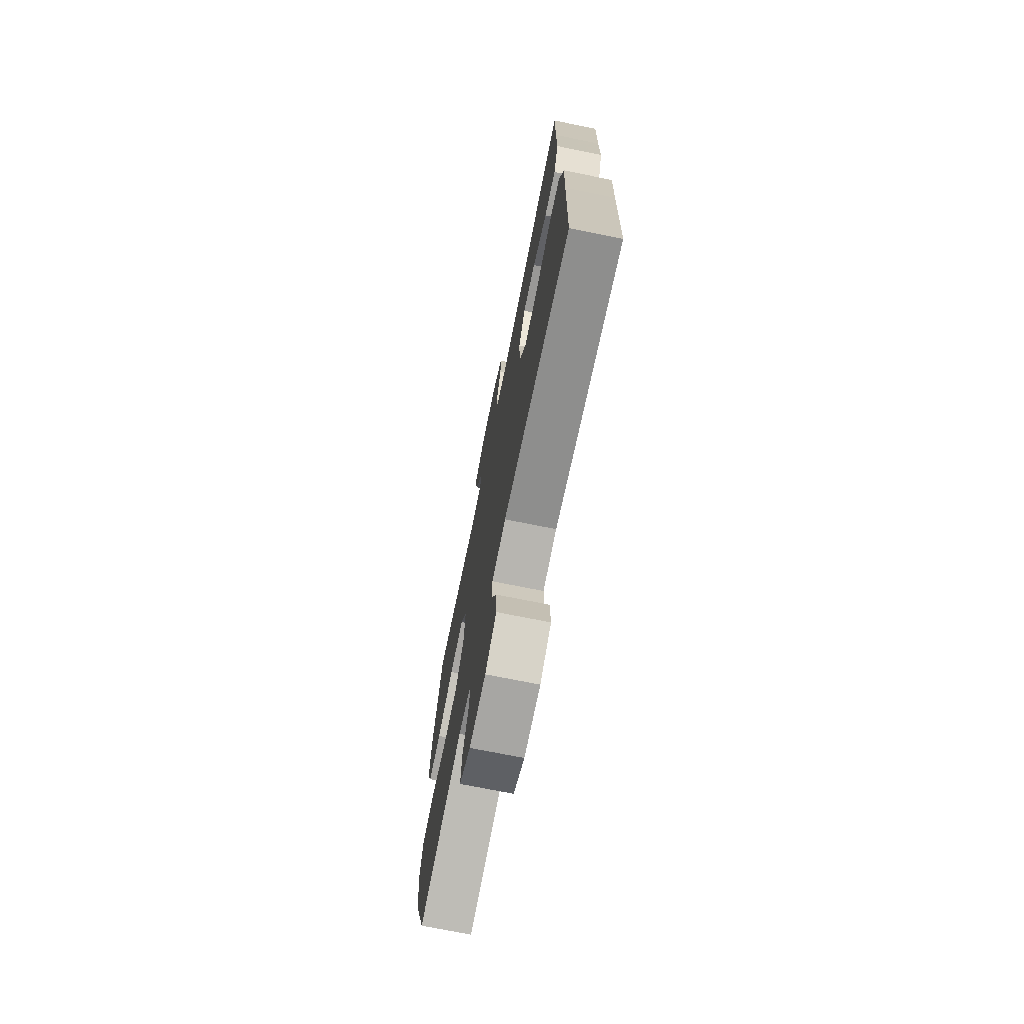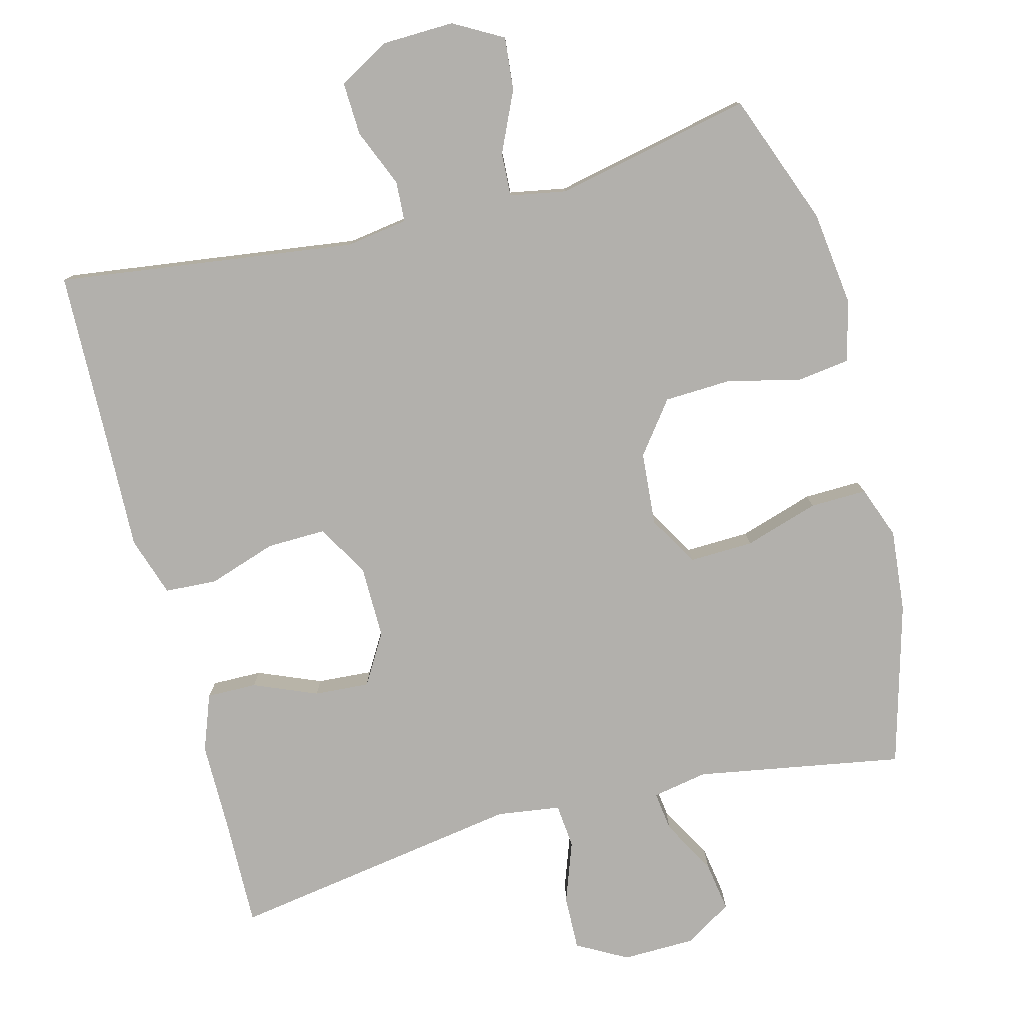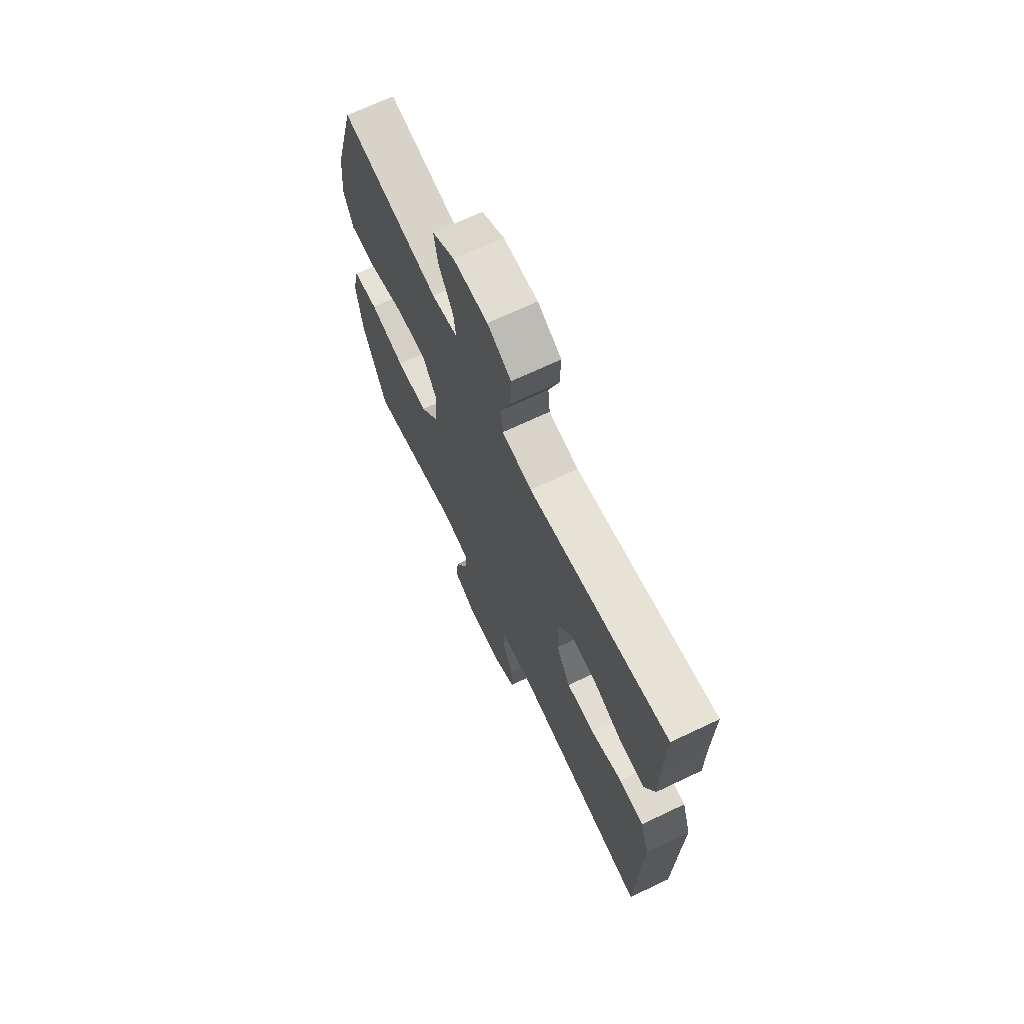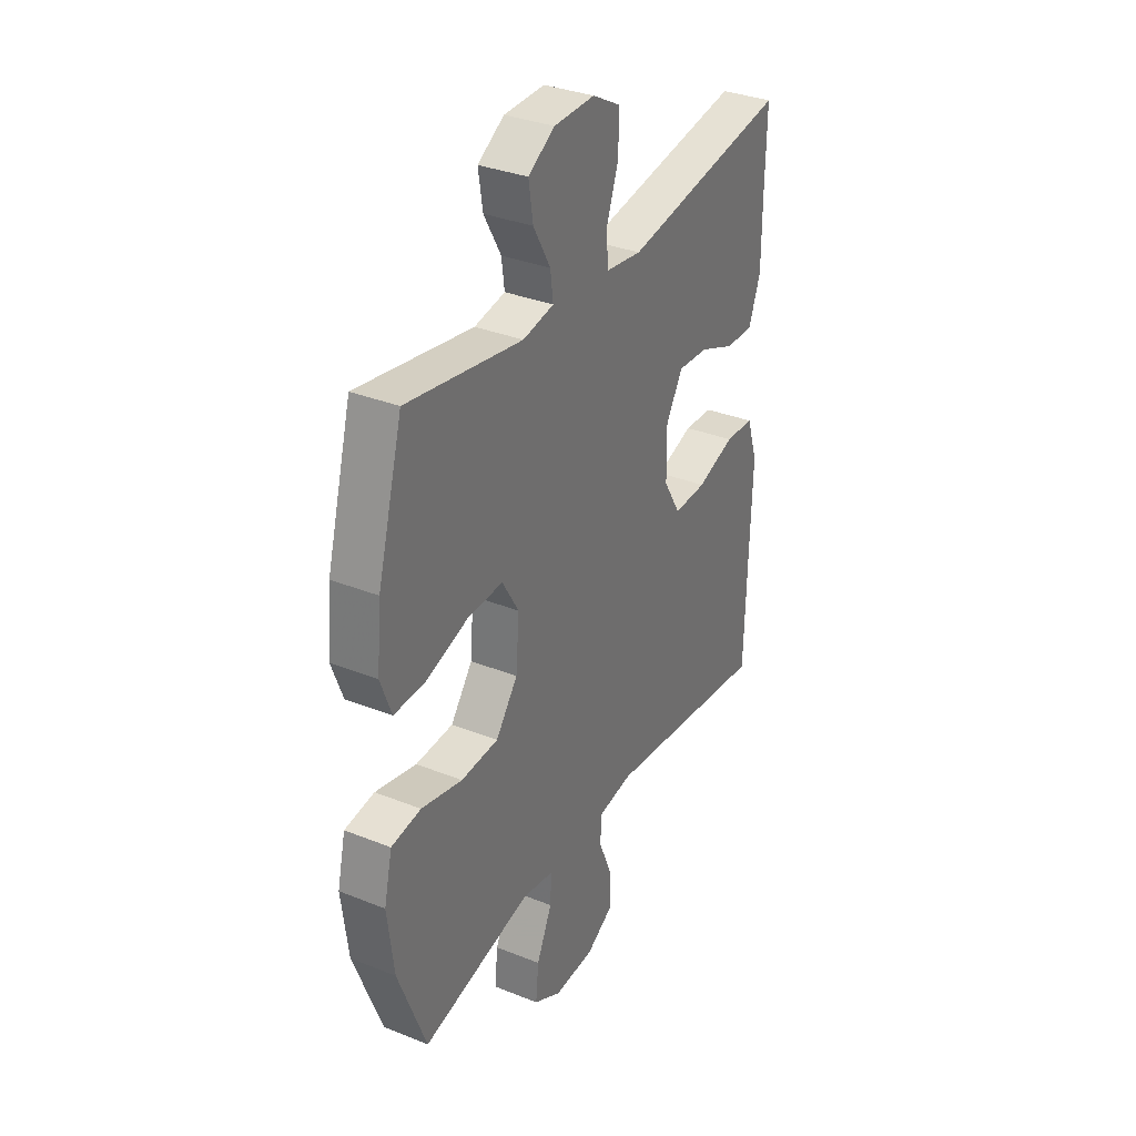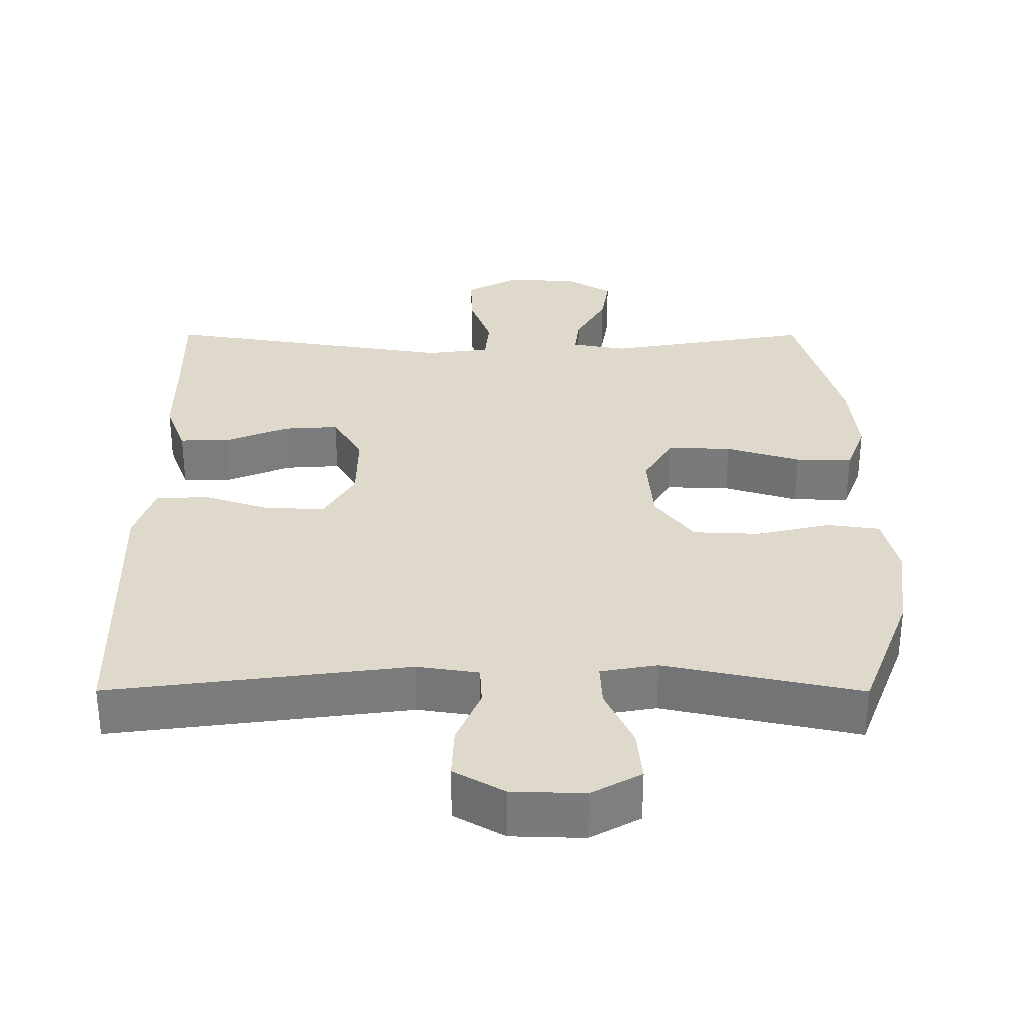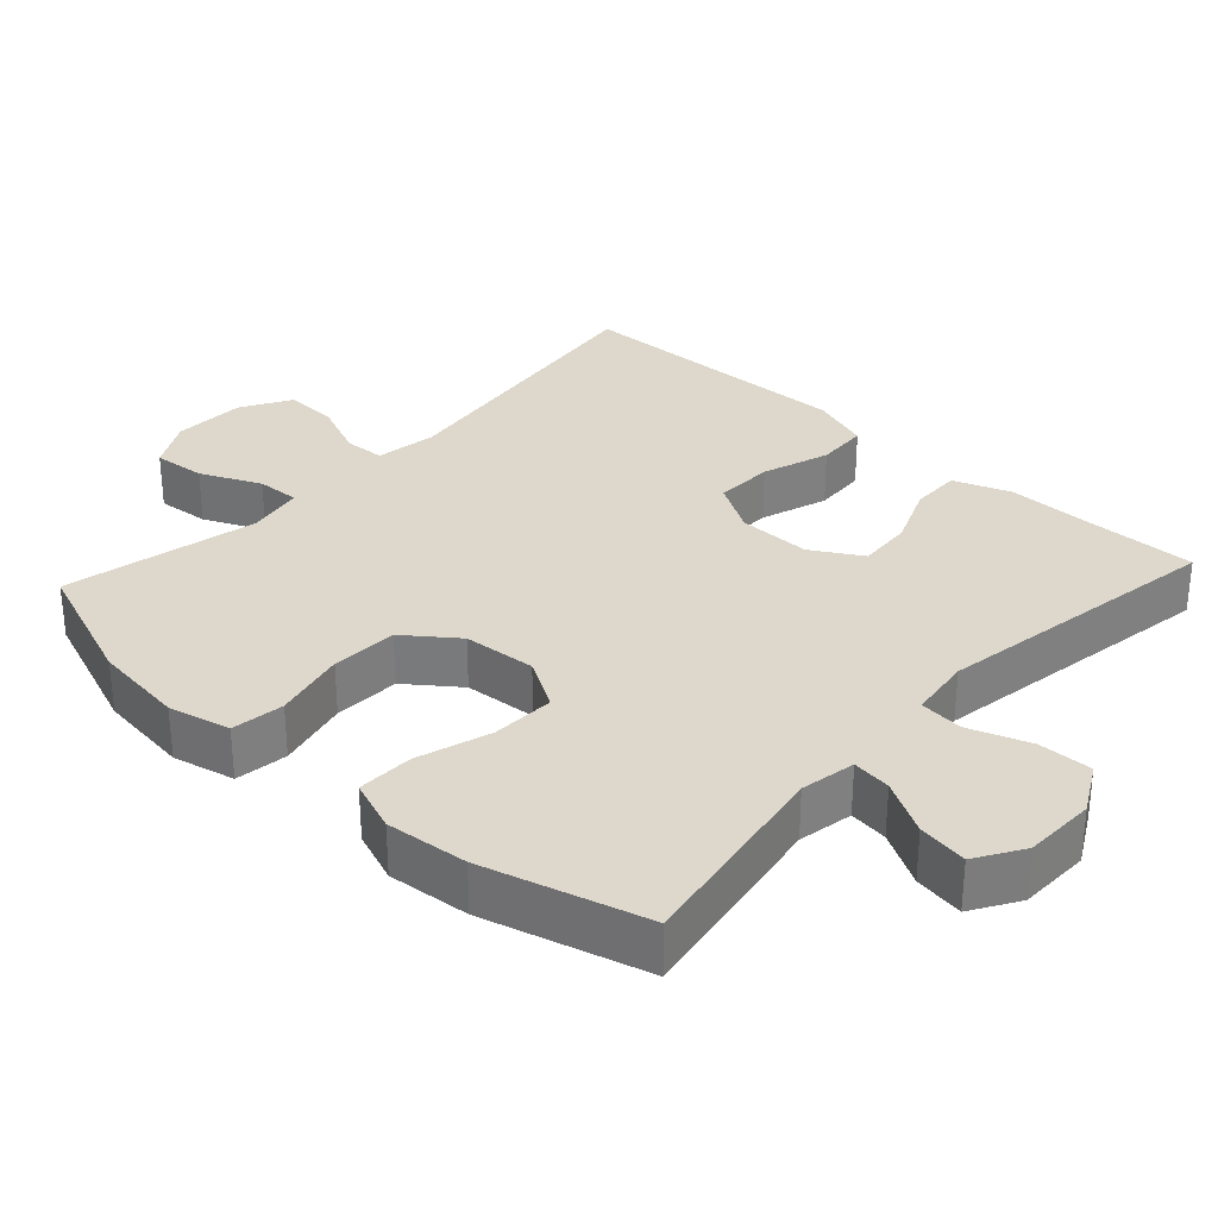
<metadata>
{"format":"obj","ext":"obj","renderer":"f3d","projection":"perspective","resolution":1024,"background":"white","views":[{"elev":-72.4,"azim":78.6,"up":"+Z"},{"elev":-78.8,"azim":-165.5,"up":"+Y"},{"elev":69.2,"azim":64.6,"up":"+Z"},{"elev":33.6,"azim":-61.4,"up":"+Z"},{"elev":31.7,"azim":-179.9,"up":"+Y"},{"elev":31.3,"azim":-47.4,"up":"+Y"}]}
</metadata>
<code>
v 0.5 0.07 0.5
v 0.497 0.07 0.349
v 0.497 0.07 0.226
v 0.468 0.07 0.148
v 0.399 0.07 0.149
v 0.312 0.07 0.185
v 0.236 0.07 0.19
v 0.195 0.07 0.121
v 0.196 0.07 0.02
v 0.238 0.07 -0.051
v 0.319 0.07 -0.049
v 0.412 0.07 -0.018
v 0.484 0.07 -0.022
v 0.511 0.07 -0.104
v 0.507 0.07 -0.231
v 0.5 0.07 -0.5
v 0.089 0.07 -0.446
v 0.004 0.07 -0.459
v 0.001 0.07 -0.515
v 0.034 0.07 -0.594
v 0.037 0.07 -0.667
v -0.032 0.07 -0.707
v -0.132 0.07 -0.71
v -0.2 0.07 -0.672
v -0.193 0.07 -0.599
v -0.155 0.07 -0.516
v -0.152 0.07 -0.456
v -0.23 0.07 -0.442
v -0.5 0.07 -0.5
v -0.569 0.07 -0.318
v -0.585 0.07 -0.19
v -0.565 0.07 -0.104
v -0.492 0.07 -0.094
v -0.391 0.07 -0.118
v -0.299 0.07 -0.114
v -0.245 0.07 -0.043
v -0.237 0.07 0.058
v -0.278 0.07 0.127
v -0.366 0.07 0.124
v -0.468 0.07 0.092
v -0.546 0.07 0.09
v -0.573 0.07 0.162
v -0.562 0.07 0.276
v -0.5 0.07 0.5
v -0.216 0.07 0.451
v -0.14 0.07 0.465
v -0.147 0.07 0.519
v -0.189 0.07 0.594
v -0.2 0.07 0.663
v -0.135 0.07 0.703
v -0.035 0.07 0.705
v 0.034 0.07 0.667
v 0.032 0.07 0.592
v 0.002 0.07 0.508
v 0.008 0.07 0.447
v 0.095 0.07 0.435
v 0.5 0 0.5
v 0.497 0 0.349
v 0.497 0 0.226
v 0.468 0 0.148
v 0.399 0 0.149
v 0.312 0 0.185
v 0.236 0 0.19
v 0.195 0 0.121
v 0.196 0 0.02
v 0.238 0 -0.051
v 0.319 0 -0.049
v 0.412 0 -0.018
v 0.484 0 -0.022
v 0.511 0 -0.104
v 0.507 0 -0.231
v 0.5 0 -0.5
v 0.089 0 -0.446
v 0.004 0 -0.459
v 0.001 0 -0.515
v 0.034 0 -0.594
v 0.037 0 -0.667
v -0.032 0 -0.707
v -0.132 0 -0.71
v -0.2 0 -0.672
v -0.193 0 -0.599
v -0.155 0 -0.516
v -0.152 0 -0.456
v -0.23 0 -0.442
v -0.5 0 -0.5
v -0.569 0 -0.318
v -0.585 0 -0.19
v -0.565 0 -0.104
v -0.492 0 -0.094
v -0.391 0 -0.118
v -0.299 0 -0.114
v -0.245 0 -0.043
v -0.237 0 0.058
v -0.278 0 0.127
v -0.366 0 0.124
v -0.468 0 0.092
v -0.546 0 0.09
v -0.573 0 0.162
v -0.562 0 0.276
v -0.5 0 0.5
v -0.216 0 0.451
v -0.14 0 0.465
v -0.147 0 0.519
v -0.189 0 0.594
v -0.2 0 0.663
v -0.135 0 0.703
v -0.035 0 0.705
v 0.034 0 0.667
v 0.032 0 0.592
v 0.002 0 0.508
v 0.008 0 0.447
v 0.095 0 0.435
f 51 52 53 54
f 51 54 55
f 50 51 55
f 47 48 49 50
f 46 47 50 55
f 45 46 55 56
f 43 44 45
f 42 43 45 56
f 39 40 41 42
f 38 39 42 56
f 31 32 33 34
f 31 34 35
f 28 29 30 31
f 27 28 31 35
f 23 24 25 26
f 23 26 27
f 22 23 27
f 19 20 21 22
f 18 19 22 27
f 17 18 27 35
f 15 16 17 35
f 11 12 13 14
f 10 11 14 15
f 3 4 5 6
f 2 3 6 7
f 1 2 7
f 37 38 56 1
f 10 15 35 36
f 9 10 36 37
f 8 9 37
f 7 8 37
f 1 7 37
f 110 109 108 107
f 111 110 107
f 111 107 106
f 106 105 104 103
f 111 106 103 102
f 112 111 102 101
f 101 100 99
f 112 101 99 98
f 98 97 96 95
f 112 98 95 94
f 90 89 88 87
f 91 90 87
f 87 86 85 84
f 91 87 84 83
f 82 81 80 79
f 83 82 79
f 83 79 78
f 78 77 76 75
f 83 78 75 74
f 91 83 74 73
f 91 73 72 71
f 70 69 68 67
f 71 70 67 66
f 62 61 60 59
f 63 62 59 58
f 63 58 57
f 57 112 94 93
f 92 91 71 66
f 93 92 66 65
f 93 65 64
f 93 64 63
f 93 63 57
f 1 57 58 2
f 2 58 59 3
f 3 59 60 4
f 4 60 61 5
f 5 61 62 6
f 6 62 63 7
f 7 63 64 8
f 8 64 65 9
f 9 65 66 10
f 10 66 67 11
f 11 67 68 12
f 12 68 69 13
f 13 69 70 14
f 14 70 71 15
f 15 71 72 16
f 16 72 73 17
f 17 73 74 18
f 18 74 75 19
f 19 75 76 20
f 20 76 77 21
f 21 77 78 22
f 22 78 79 23
f 23 79 80 24
f 24 80 81 25
f 25 81 82 26
f 26 82 83 27
f 27 83 84 28
f 28 84 85 29
f 29 85 86 30
f 30 86 87 31
f 31 87 88 32
f 32 88 89 33
f 33 89 90 34
f 34 90 91 35
f 35 91 92 36
f 36 92 93 37
f 37 93 94 38
f 38 94 95 39
f 39 95 96 40
f 40 96 97 41
f 41 97 98 42
f 42 98 99 43
f 43 99 100 44
f 44 100 101 45
f 45 101 102 46
f 46 102 103 47
f 47 103 104 48
f 48 104 105 49
f 49 105 106 50
f 50 106 107 51
f 51 107 108 52
f 52 108 109 53
f 53 109 110 54
f 54 110 111 55
f 55 111 112 56
f 56 112 57 1

</code>
